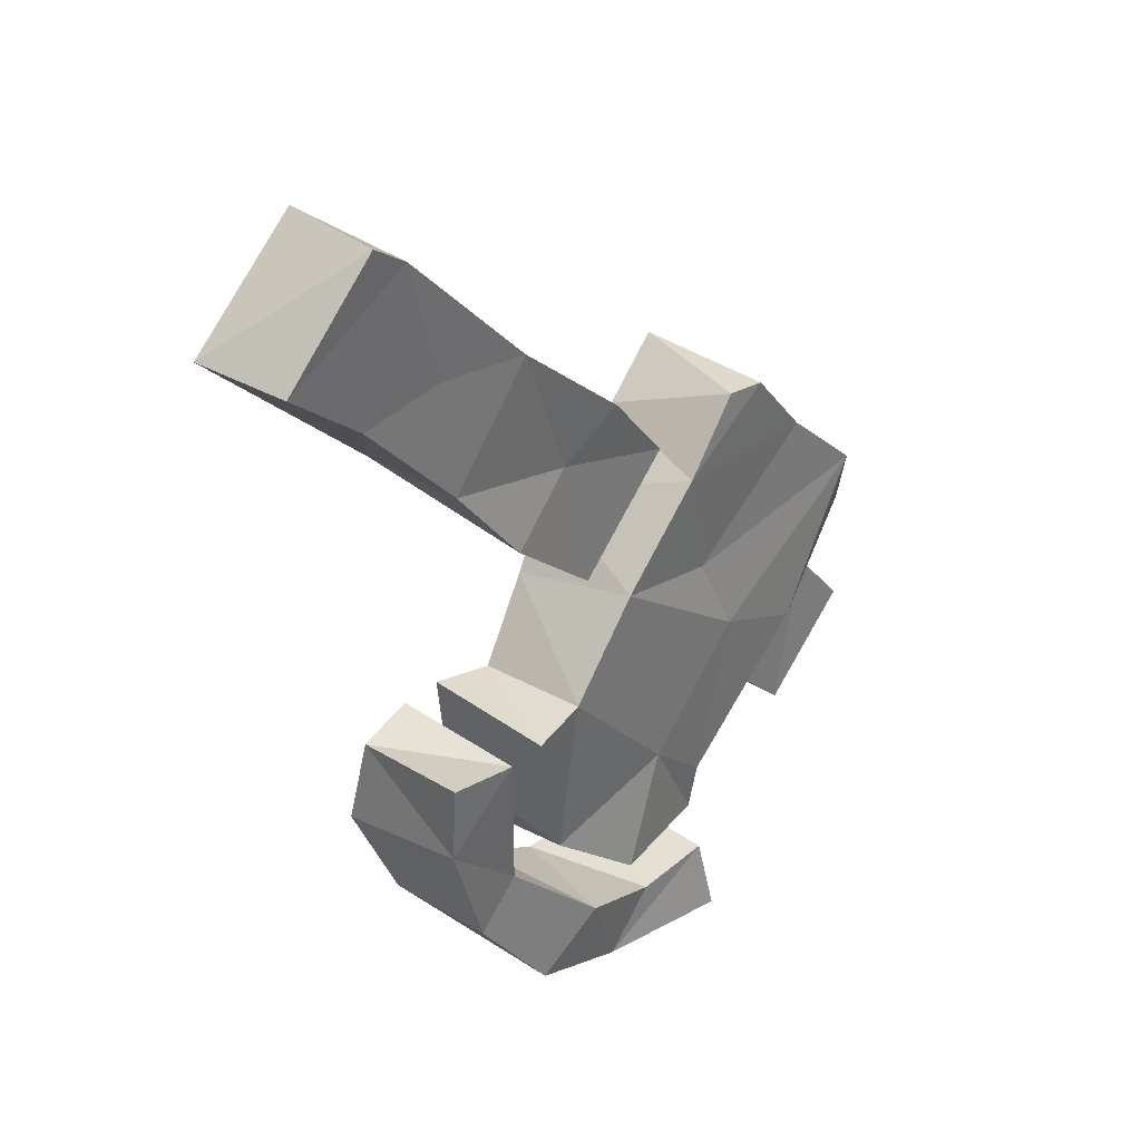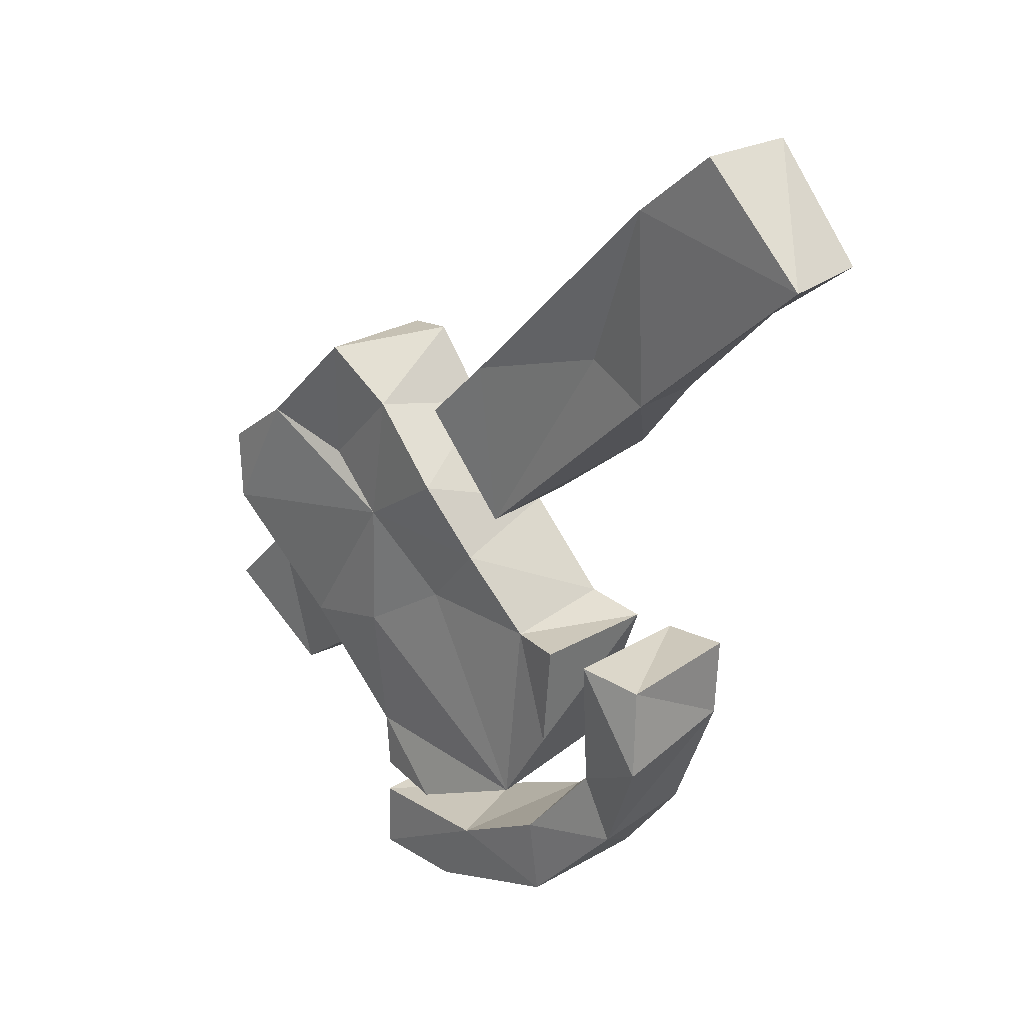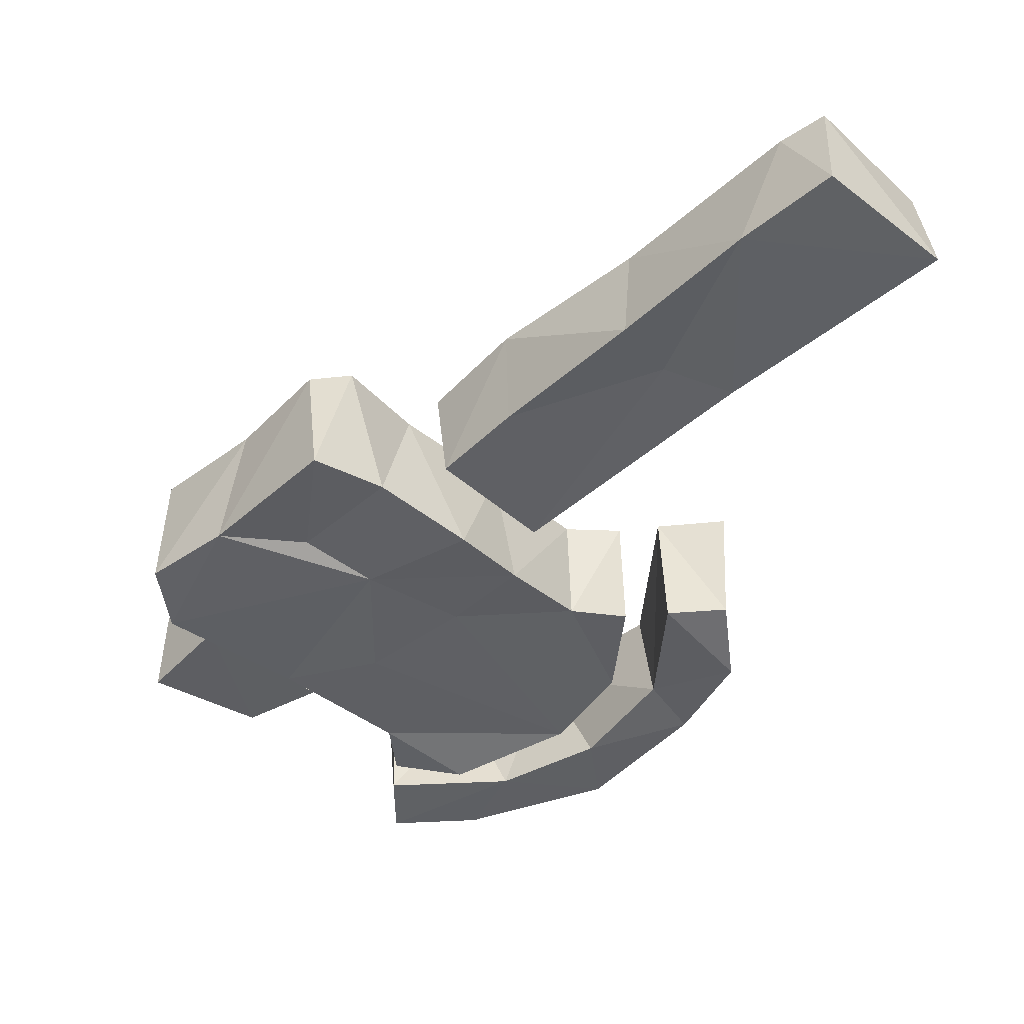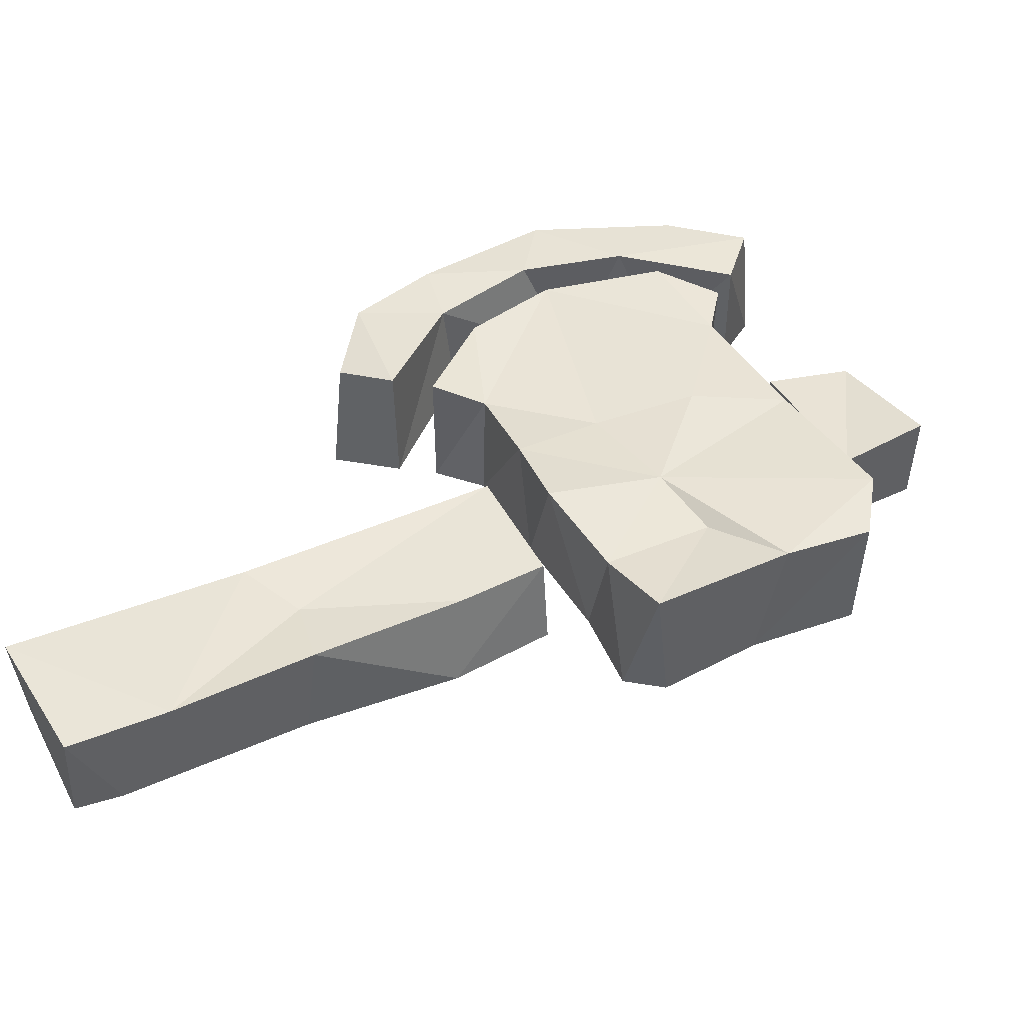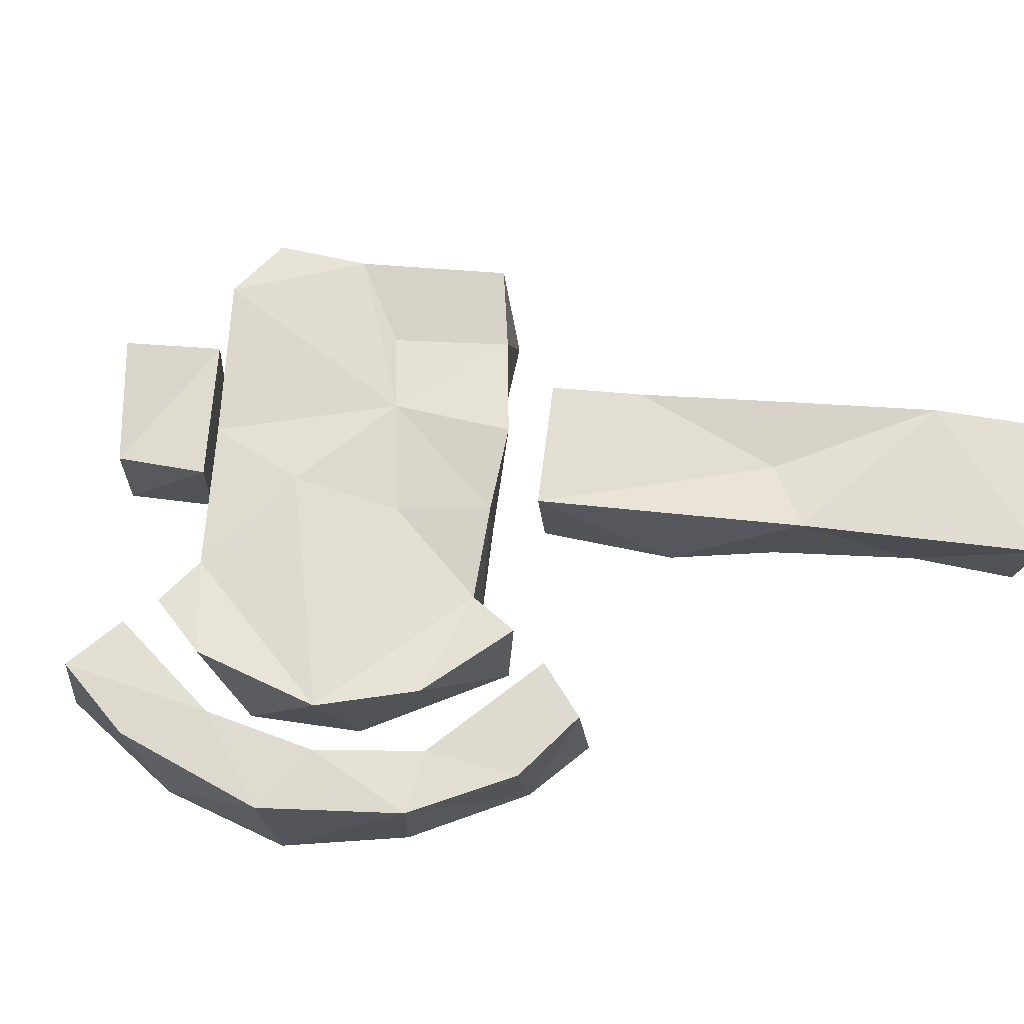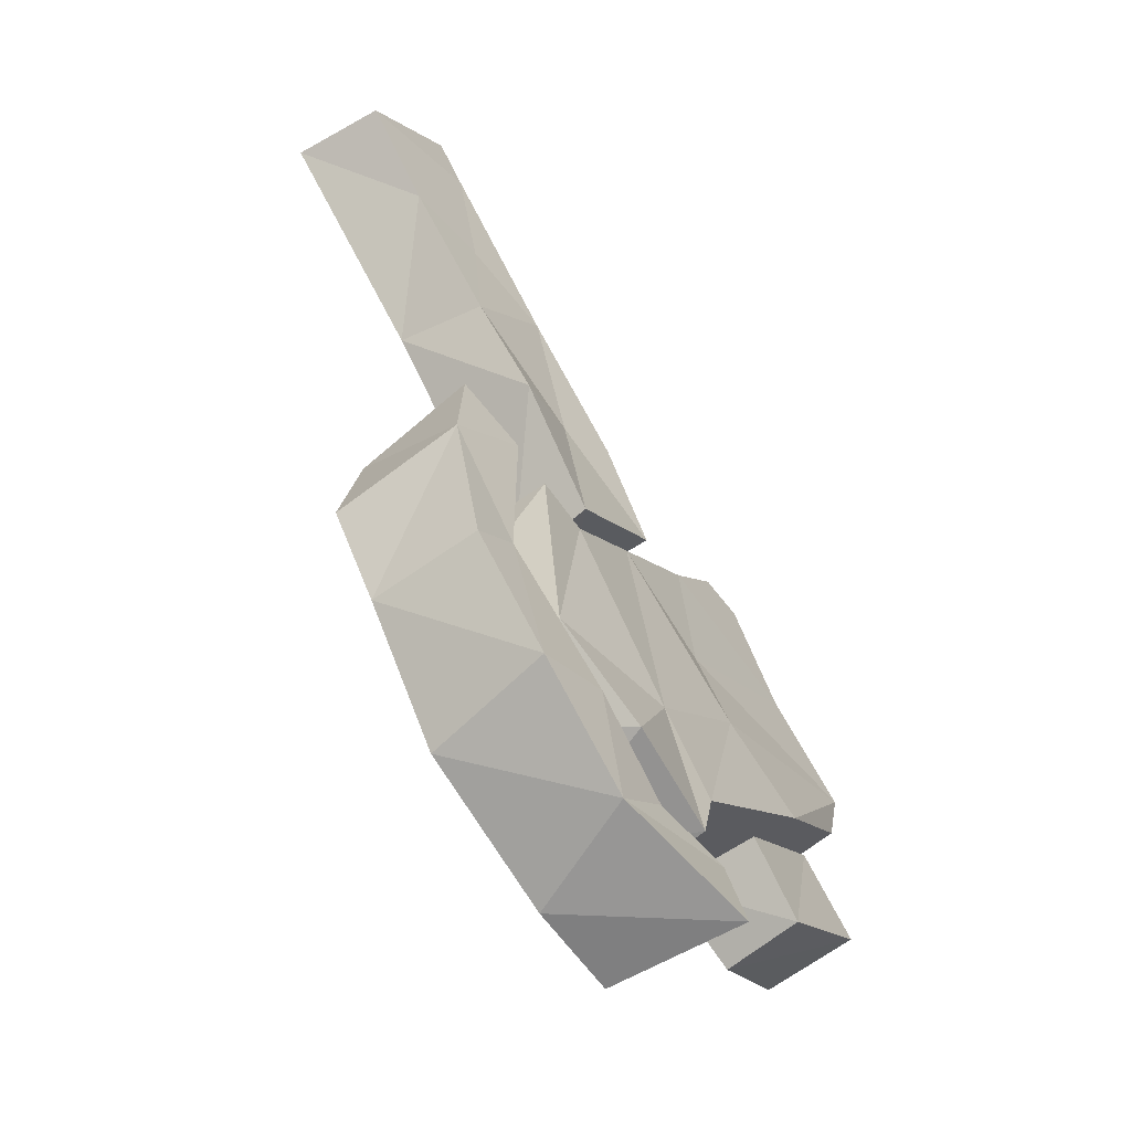
<metadata>
{"format":"obj","ext":"obj","renderer":"f3d","projection":"perspective","resolution":1024,"background":"white","views":[{"elev":34.5,"azim":130.3,"up":"+Y"},{"elev":28.3,"azim":44.3,"up":"+Y"},{"elev":46.3,"azim":-1.6,"up":"+Y"},{"elev":43.1,"azim":-162.6,"up":"+Z"},{"elev":68.9,"azim":50.7,"up":"+Z"},{"elev":-62.3,"azim":126.6,"up":"+Y"}]}
</metadata>
<code>
o Axe_Curve.002
v 0.4416 0.4487 0.0467
v 0.5582 0.3447 0.0517
v 0.3581 0.3736 0.04881
v 0.365 0.1614 0.046
v 0.2477 0.2551 0.04741
v 0.3495 0.1481 -0.05086
v 0.291 0.1885 0.03692
v 0.2762 0.05477 -0.06261
v 0.1274 0.1495 -0.05852
v 0.1275 0.1278 0.04155
v 0.1557 -0.04804 0.04688
v 0.05853 0.05448 0.04518
v 0.4474 0.4434 -0.05713
v 0.5473 0.3397 -0.04822
v 0.4051 0.4141 -0.0545
v 0.4581 0.2655 -0.04428
v 0.3644 0.2771 -0.05026
v 0.2581 0.2619 -0.05713
v 0.1945 0.1066 -0.04862
v 0.1627 -0.04202 -0.05211
v 0.05054 0.06157 -0.05303
v 0.07699 -0.02638 0.07648
v -0.08152 0.09601 0.06915
v -0.01084 0.04415 0.06096
v -0.1945 -0.02127 0.06728
v -0.09923 -0.04947 0.05386
v -0.2716 -0.08164 0.0671
v -0.0444 0.08966 -0.06953
v 0.01682 0.01291 -0.0691
v -0.09207 0.08252 -0.07188
v -0.1699 -0.00399 -0.06695
v 0.3801 -0.1756 0.05655
v 0.3885 -0.1637 -0.07374
v 0.3914 -0.2709 0.07178
v 0.3106 -0.1766 -0.07916
v 0.3111 -0.1683 0.06683
v 0.1335 -0.09872 0.06551
v 0.2622 -0.1707 0.06825
v 0.2641 -0.1798 -0.0765
v 0.2003 -0.1772 0.05254
v 0.3026 -0.3271 0.05005
v 0.3436 -0.3881 0.05701
v 0.2283 -0.4223 0.06462
v 0.2579 -0.5009 -0.07421
v 0.2393 -0.5083 0.06336
v 0.1902 -0.3912 0.06507
v 0.1157 -0.4371 -0.07641
v 0.1772 -0.457 -0.07752
v 0.08188 -0.5702 0.0622
v 0.2003 -0.1699 -0.07156
v 0.3888 -0.2514 -0.06865
v 0.3422 -0.3871 -0.06266
v 0.294 -0.3397 -0.06434
v 0.2504 -0.2923 0.06626
v 0.2133 -0.3548 -0.05703
v 0.06536 -0.1789 0.05573
v -0.03071 -0.1031 0.06331
v -0.03115 -0.2455 0.06779
v -0.1356 -0.277 0.06274
v -0.1093 -0.3191 0.05033
v -0.2605 -0.1594 0.07434
v -0.2646 -0.08867 -0.07192
v -0.2613 -0.1449 -0.06337
v -0.223 -0.2122 0.04576
v -0.2219 -0.218 -0.0473
v -0.2934 -0.2913 0.05224
v -0.02034 -0.3868 0.06175
v 0.06533 -0.4534 0.0773
v 0.1224 -0.4844 0.06565
v -0.01338 -0.4497 0.06422
v -0.009261 -0.4394 -0.05901
v 0.07353 -0.5035 -0.06552
v -0.01903 -0.4936 0.06157
v -0.02685 -0.5824 -0.08448
v -0.01811 -0.571 0.06389
v -0.1887 -0.381 0.0375
v 0.1141 -0.07966 -0.0683
v -0.05399 -0.202 -0.07266
v -0.01606 -0.1136 -0.0614
v 0.05991 -0.3197 -0.06754
v -0.01558 -0.3859 -0.06449
v -0.1605 -0.2484 -0.0746
v -0.1113 -0.3207 -0.05262
v -0.2883 -0.2948 -0.0521
v -0.1793 -0.3858 -0.05179
v -0.01693 -0.4991 -0.07045
v 0.131 -0.5625 -0.06437
f 3 2 1
f 2 13 1
f 1 15 3
f 10 11 7
f 14 16 17 15
f 14 13 2
f 6 17 16
f 18 3 15
f 9 18 19
f 8 19 6
f 10 9 12
f 21 9 19
f 64 76 60
f 76 85 60
f 83 65 64
f 84 64 65
f 85 84 65
f 76 66 84
f 3 4 2
f 2 4 16
f 3 18 5
f 3 5 7
f 3 7 4
f 4 6 16
f 4 8 6
f 5 10 7
f 5 9 10
f 4 7 11
f 10 12 11
f 11 8 4
f 14 15 13
f 17 18 15
f 6 18 17
f 6 19 18
f 5 18 9
f 20 19 8
f 20 8 11
f 21 20 12
f 20 11 12
f 21 12 9
f 19 20 21
f 60 85 83
f 64 66 76
f 64 60 83
f 84 66 64
f 83 85 65
f 84 85 76
f 1 13 15
f 2 16 14
f 24 28 23
f 25 26 23
f 26 57 24
f 29 24 22
f 22 77 29
f 37 77 22
f 31 30 29
f 29 30 28
f 31 62 27
f 34 51 32
f 32 35 36
f 40 54 38
f 41 42 34
f 54 39 38
f 40 46 54
f 44 42 45
f 43 41 48
f 47 46 68
f 43 48 69
f 69 49 45
f 43 45 42
f 51 33 32
f 50 40 39
f 42 52 51
f 53 41 35
f 55 50 39
f 44 53 52
f 47 55 46
f 47 80 55
f 45 87 44
f 49 87 45
f 57 37 22
f 57 58 56
f 25 57 26
f 57 59 58
f 27 61 25
f 63 27 62
f 46 67 68
f 81 70 67
f 75 49 69
f 74 73 86
f 74 75 73
f 79 77 78
f 79 29 77
f 62 31 79
f 78 62 79
f 82 62 78
f 81 78 80
f 71 81 80
f 74 86 87
f 73 72 86
f 56 46 40
f 87 72 48
f 33 35 32
f 46 55 54
f 28 30 23
f 24 57 22
f 30 25 23
f 24 23 26
f 25 31 27
f 79 31 29
f 25 30 31
f 36 34 32
f 38 39 40
f 40 37 56
f 34 36 41
f 35 41 36
f 34 42 51
f 41 43 42
f 43 69 45
f 51 35 33
f 50 77 37
f 37 40 50
f 52 53 51
f 53 35 51
f 54 55 39
f 48 53 44
f 42 44 52
f 53 48 41
f 48 72 69
f 44 87 48
f 57 56 37
f 25 61 57
f 57 61 59
f 56 58 46
f 46 58 67
f 58 59 67
f 61 63 82
f 63 61 27
f 61 82 59
f 70 71 68
f 67 70 68
f 59 81 67
f 69 72 73
f 73 75 69
f 50 80 77
f 77 80 78
f 81 82 78
f 81 59 82
f 82 63 62
f 68 71 47
f 71 80 47
f 81 71 70
f 87 86 72
f 74 87 49
f 50 55 80
f 28 24 29
f 75 74 49

</code>
